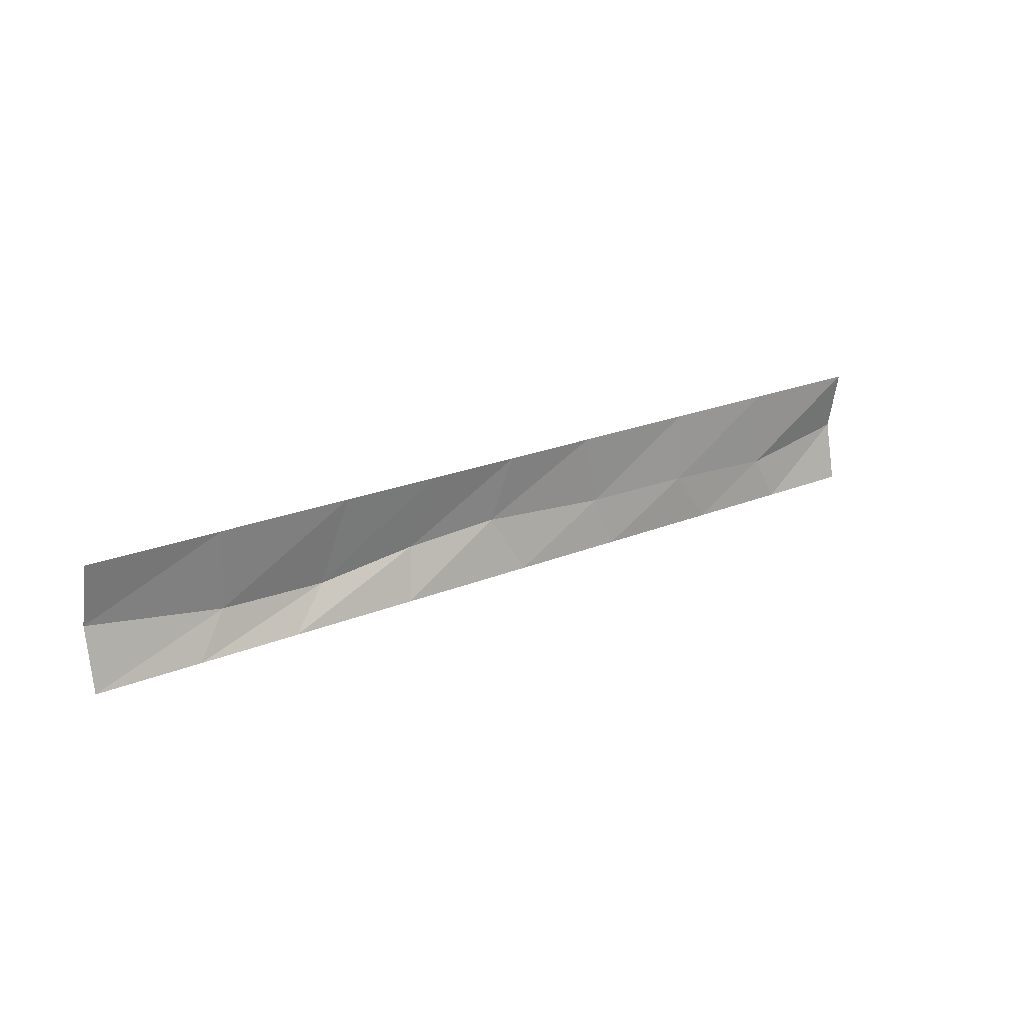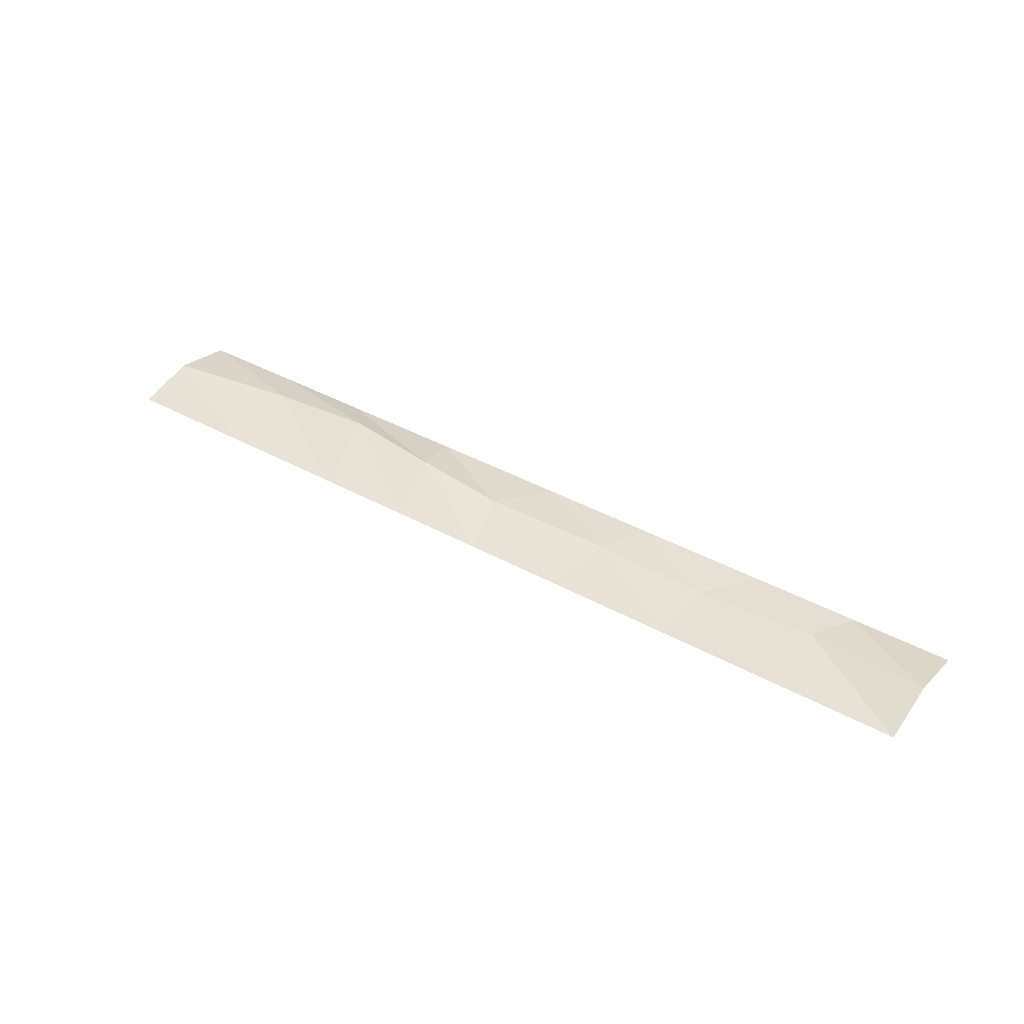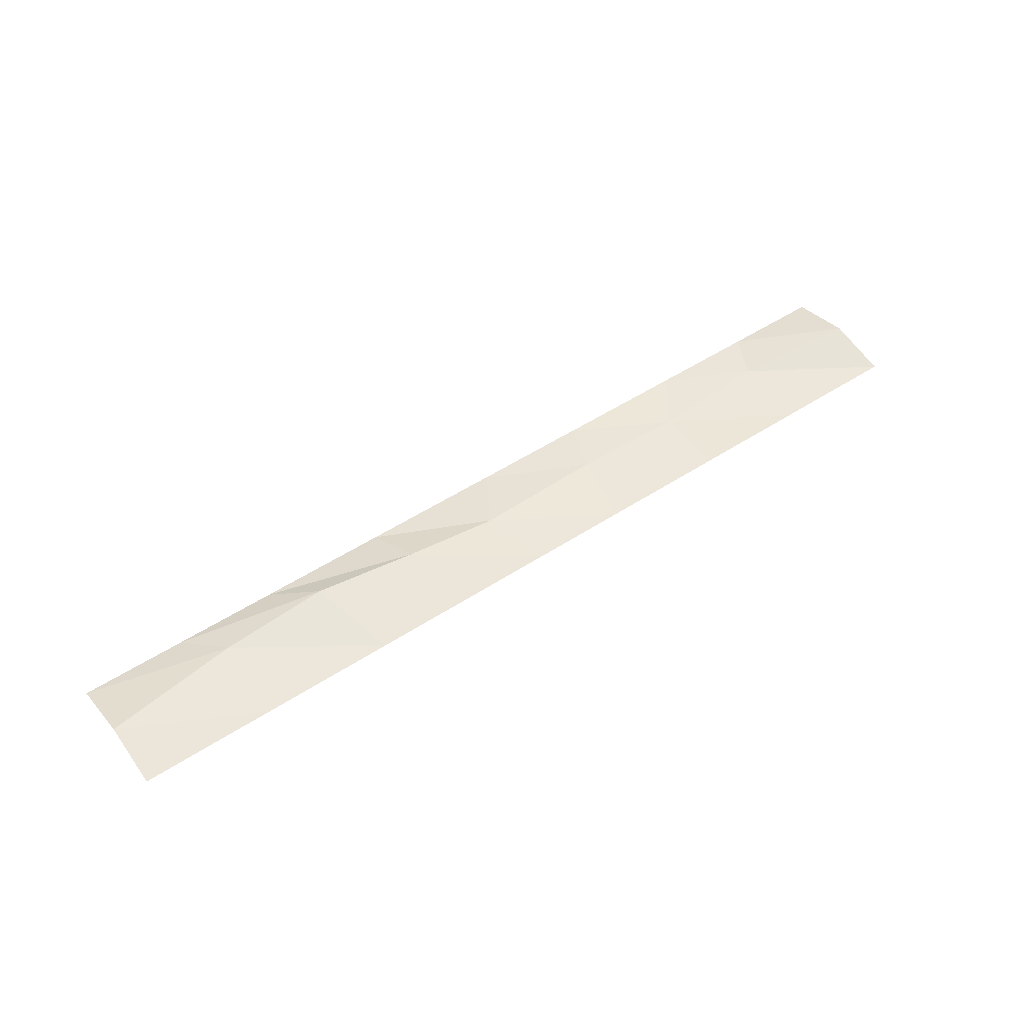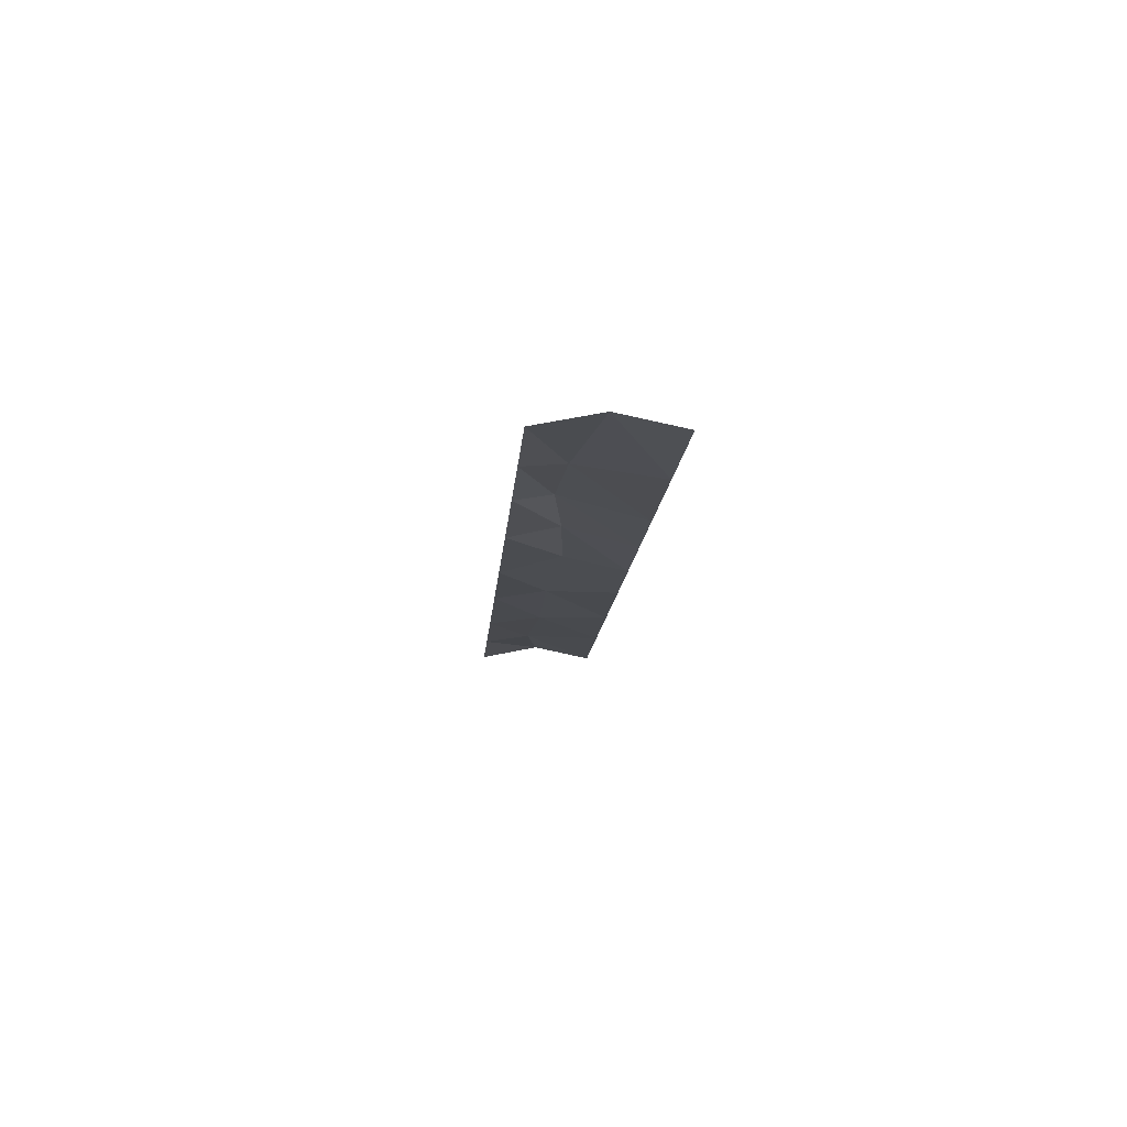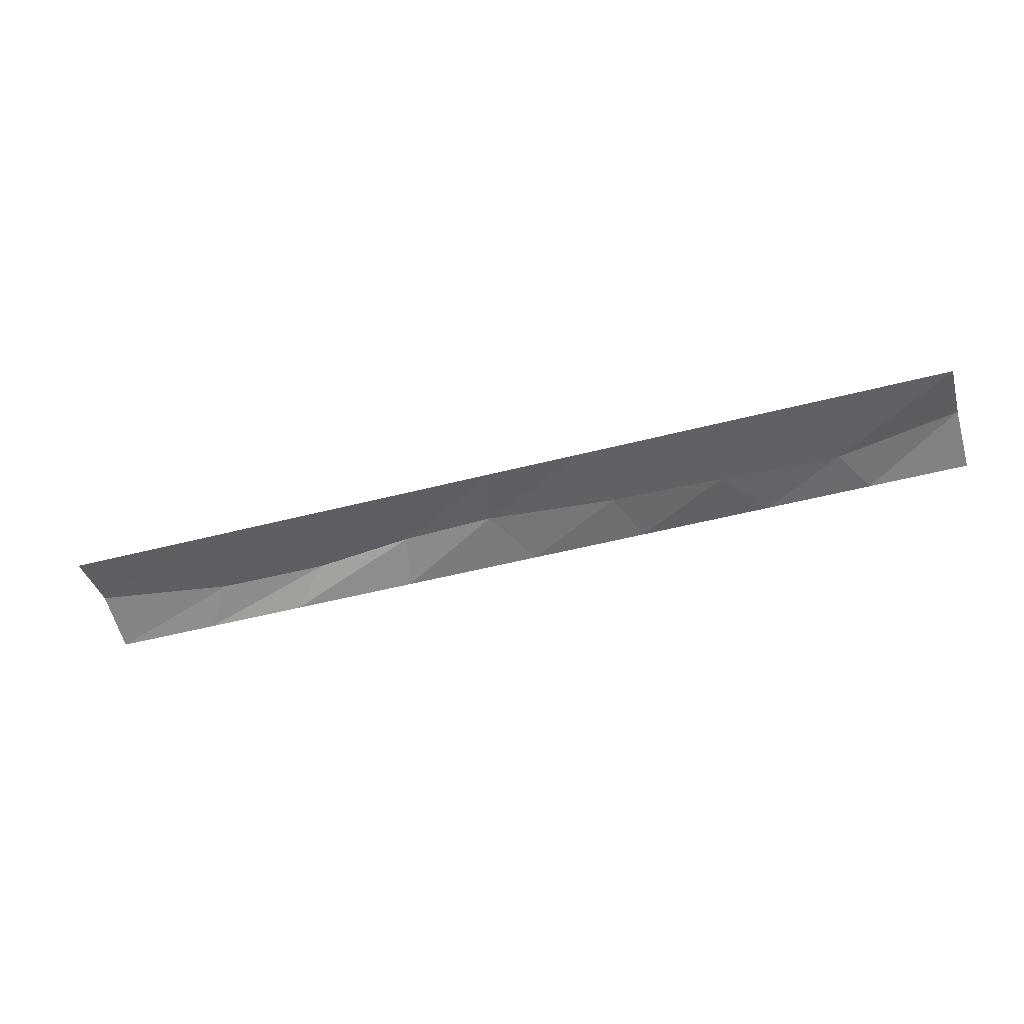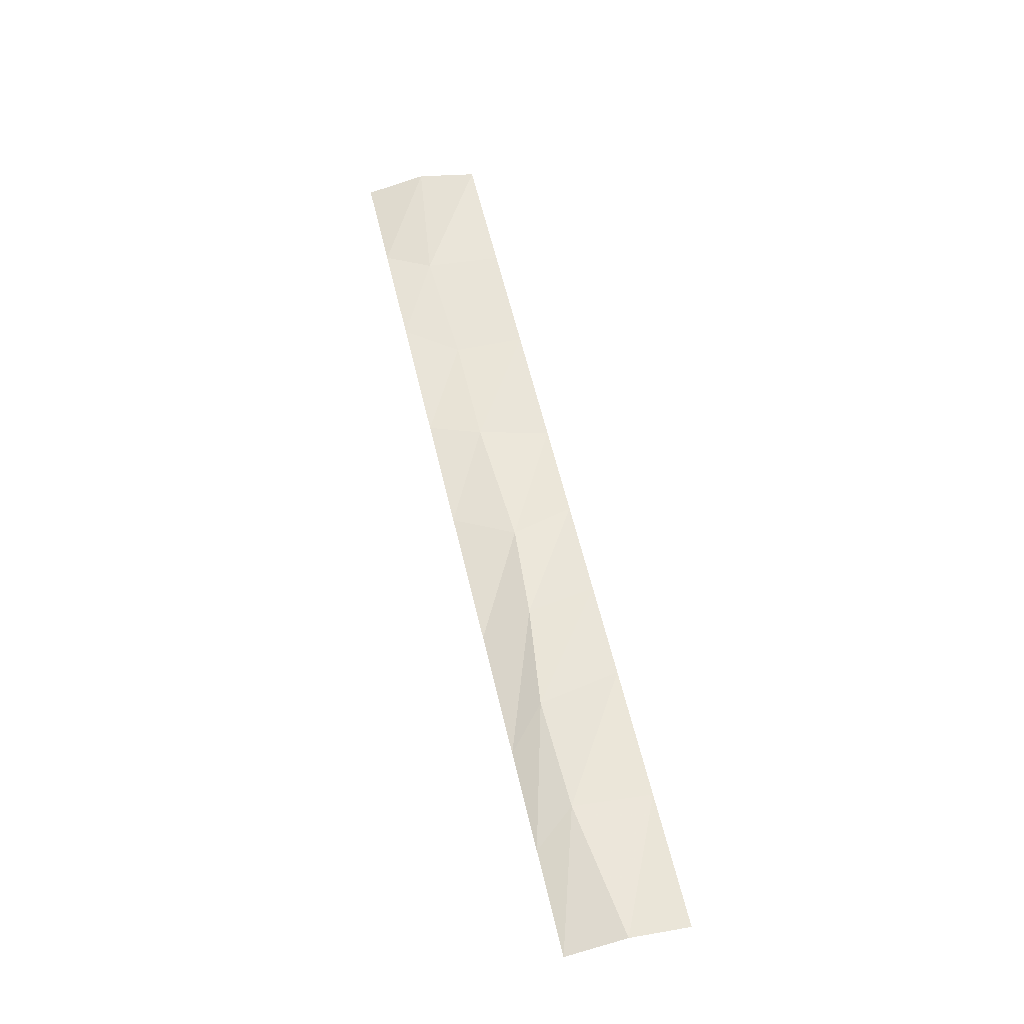
<metadata>
{"format":"obj","ext":"obj","renderer":"f3d","projection":"perspective","resolution":1024,"background":"white","views":[{"elev":21.0,"azim":-37.2,"up":"+Z"},{"elev":39.2,"azim":34.7,"up":"+Y"},{"elev":49.6,"azim":-36.0,"up":"+Y"},{"elev":-13.0,"azim":-94.1,"up":"+Y"},{"elev":-50.0,"azim":15.9,"up":"+Y"},{"elev":60.2,"azim":-103.3,"up":"+Y"}]}
</metadata>
<code>
v 30 0.005953 -3.946
v -30 0.005953 -3.946
v 30 0.005953 3.946
v -30 0.005953 3.946
v 30 0.8193 -0
v -30 0.8193 -0
v -1.639 0.5993 -0.1903
v -0.3457 0.005953 3.946
v 0.5825 0.005953 -3.946
v -12.88 0.005953 3.946
v -14.28 1.047 -1.513
v 14.14 0.005953 3.946
v 14.24 0 -0.6176
v -16.77 0.005953 -3.946
v 16.69 0.005953 -3.946
v 22.01 0.1753 -1.043
v 21.71 0.005953 3.946
v 6.879 0.2651 -0.651
v 5.924 0.005953 3.946
v -7.734 0.9288 -0.6685
v -6.615 0.005953 3.946
v -21.27 0.7825 -1.252
v -21.43 0.005953 3.946
v 23.59 0.005953 -3.946
v 8.202 0.005953 -3.946
v -8.483 0.005953 -3.946
v -23.29 0.005953 -3.946
f 23 22 6 4
f 10 11 22 23
f 21 20 11 10
f 8 7 20 21
f 19 18 7 8
f 12 13 18 19
f 17 16 13 12
f 3 5 16 17
f 22 27 2 6
f 11 14 27 22
f 20 26 14 11
f 7 9 26 20
f 18 25 9 7
f 13 15 25 18
f 16 24 15 13
f 5 1 24 16

</code>
